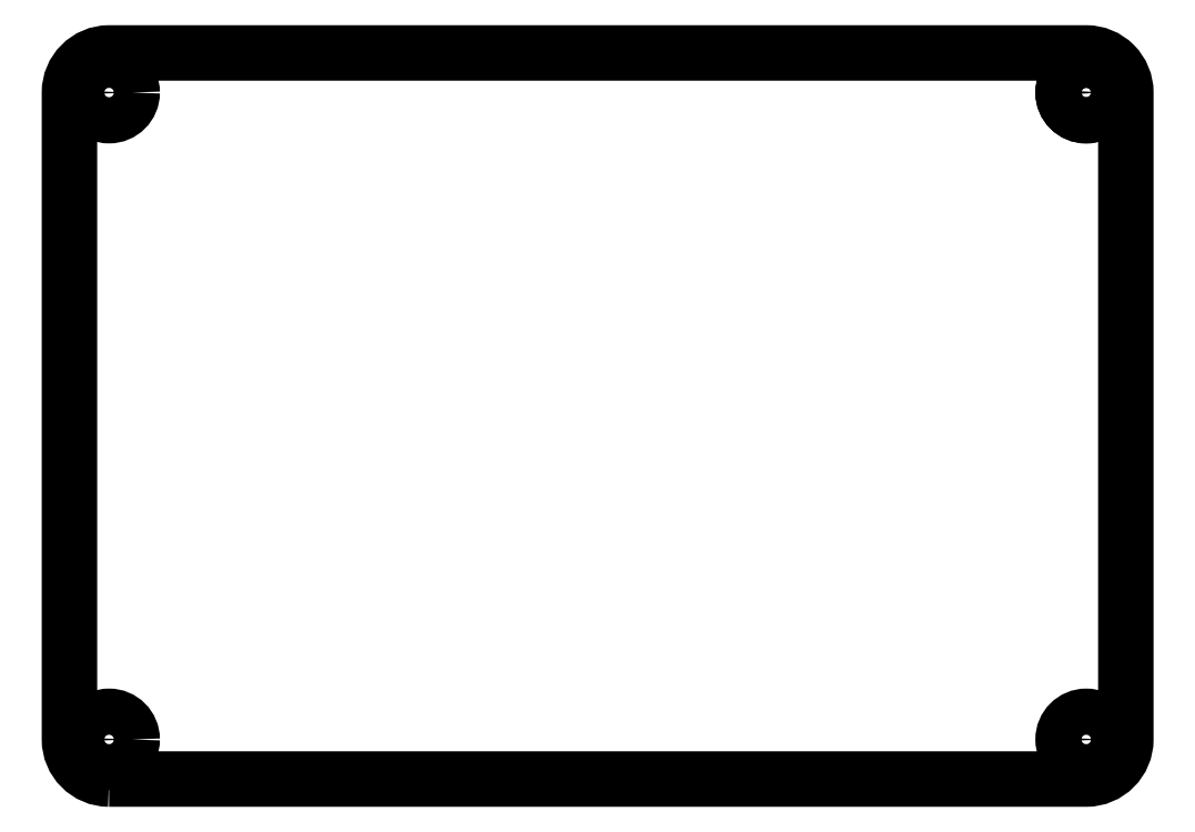
<metadata>
{"format":"dxf","ext":"dxf","renderer":"ezdxf+matplotlib","layout":"modelspace","background":"white","min_lineweight":24,"dpi":150}
</metadata>
<code>
0
SECTION
2
ENTITIES
0
LWPOLYLINE
8
0
90
8
70
1
43
0
10
3
20
0
10
77
20
2.22e-15
42
0.4142
10
80
20
3
10
80
20
52
42
0.4142
10
77
20
55
10
3
20
55
42
0.4142
10
1.11e-15
20
52
10
5.551e-16
20
3
42
0.4142
0
CIRCLE
8
0
10
77
20
52
30
0
40
1.75
210
0
220
0
230
1
0
CIRCLE
8
0
10
77
20
52
30
0
40
1.75
210
0
220
0
230
1
0
CIRCLE
8
0
10
3
20
52
30
0
40
1.75
210
0
220
0
230
1
0
CIRCLE
8
0
10
77
20
3
30
0
40
1.75
210
0
220
0
230
1
0
CIRCLE
8
0
10
3
20
3
30
0
40
1.75
210
0
220
0
230
1
0
ENDSEC
0
EOF

</code>
